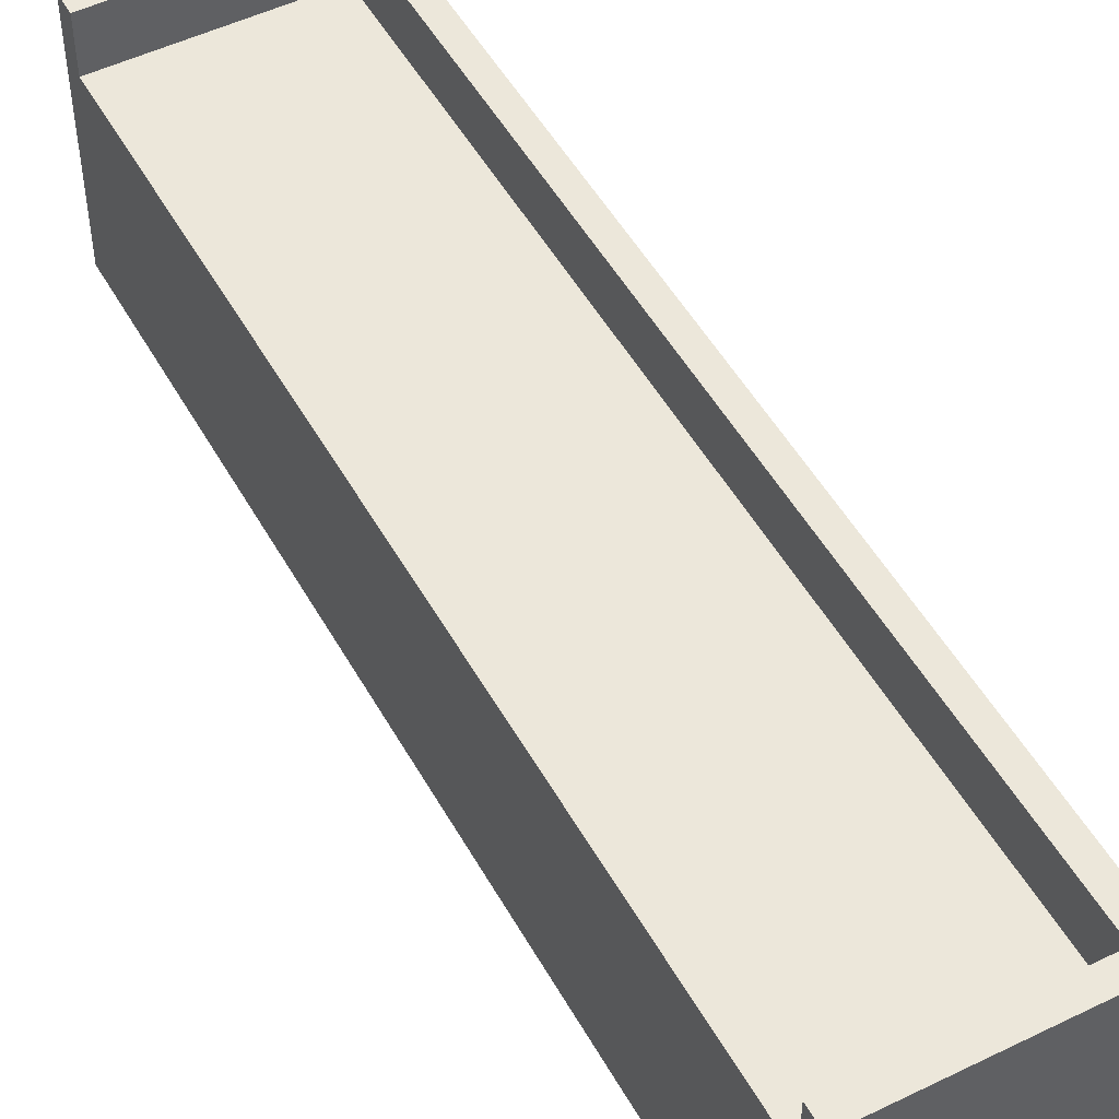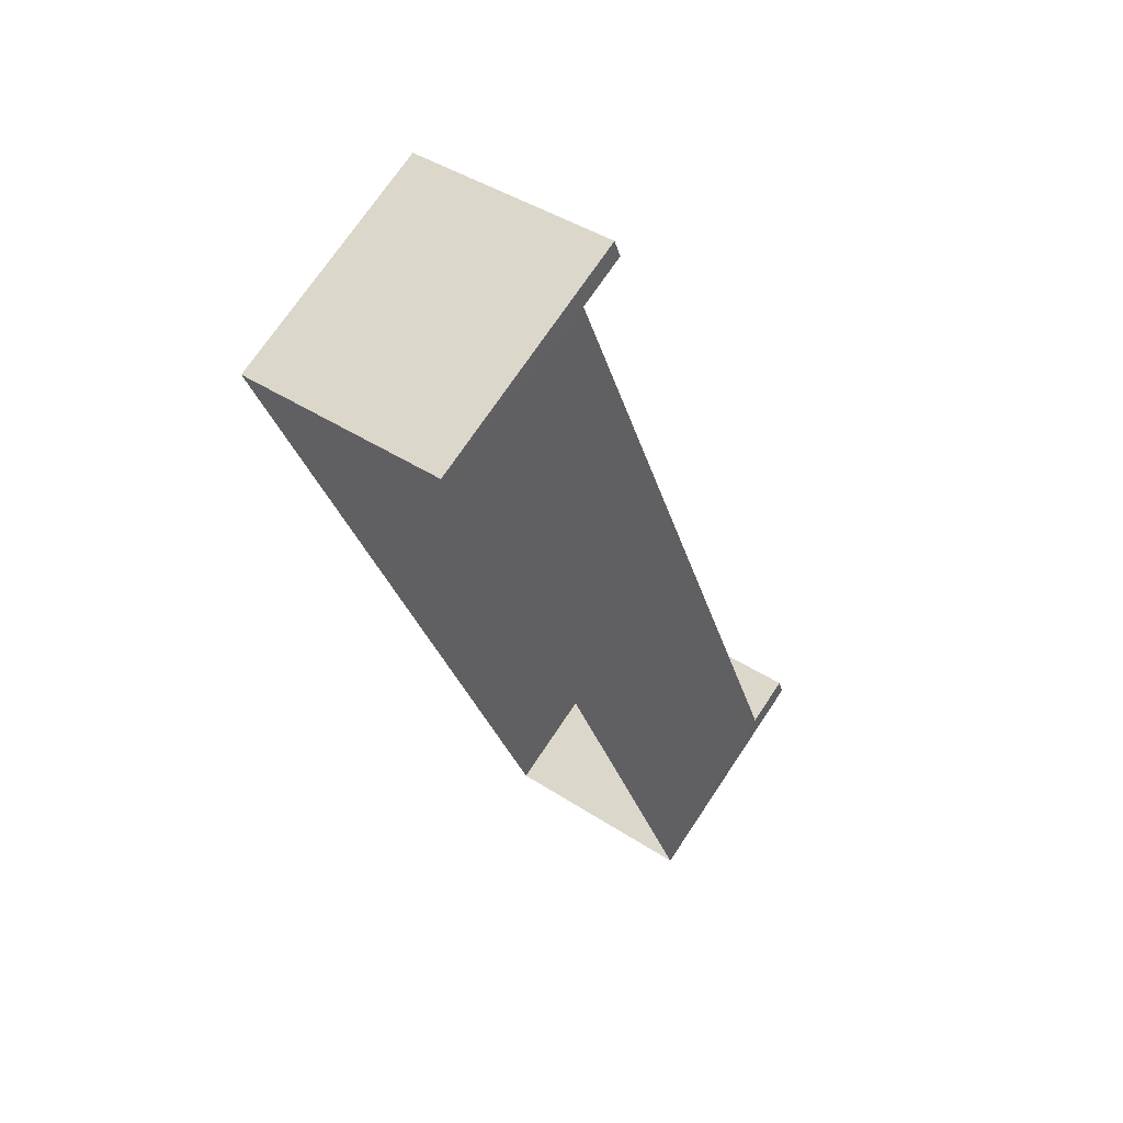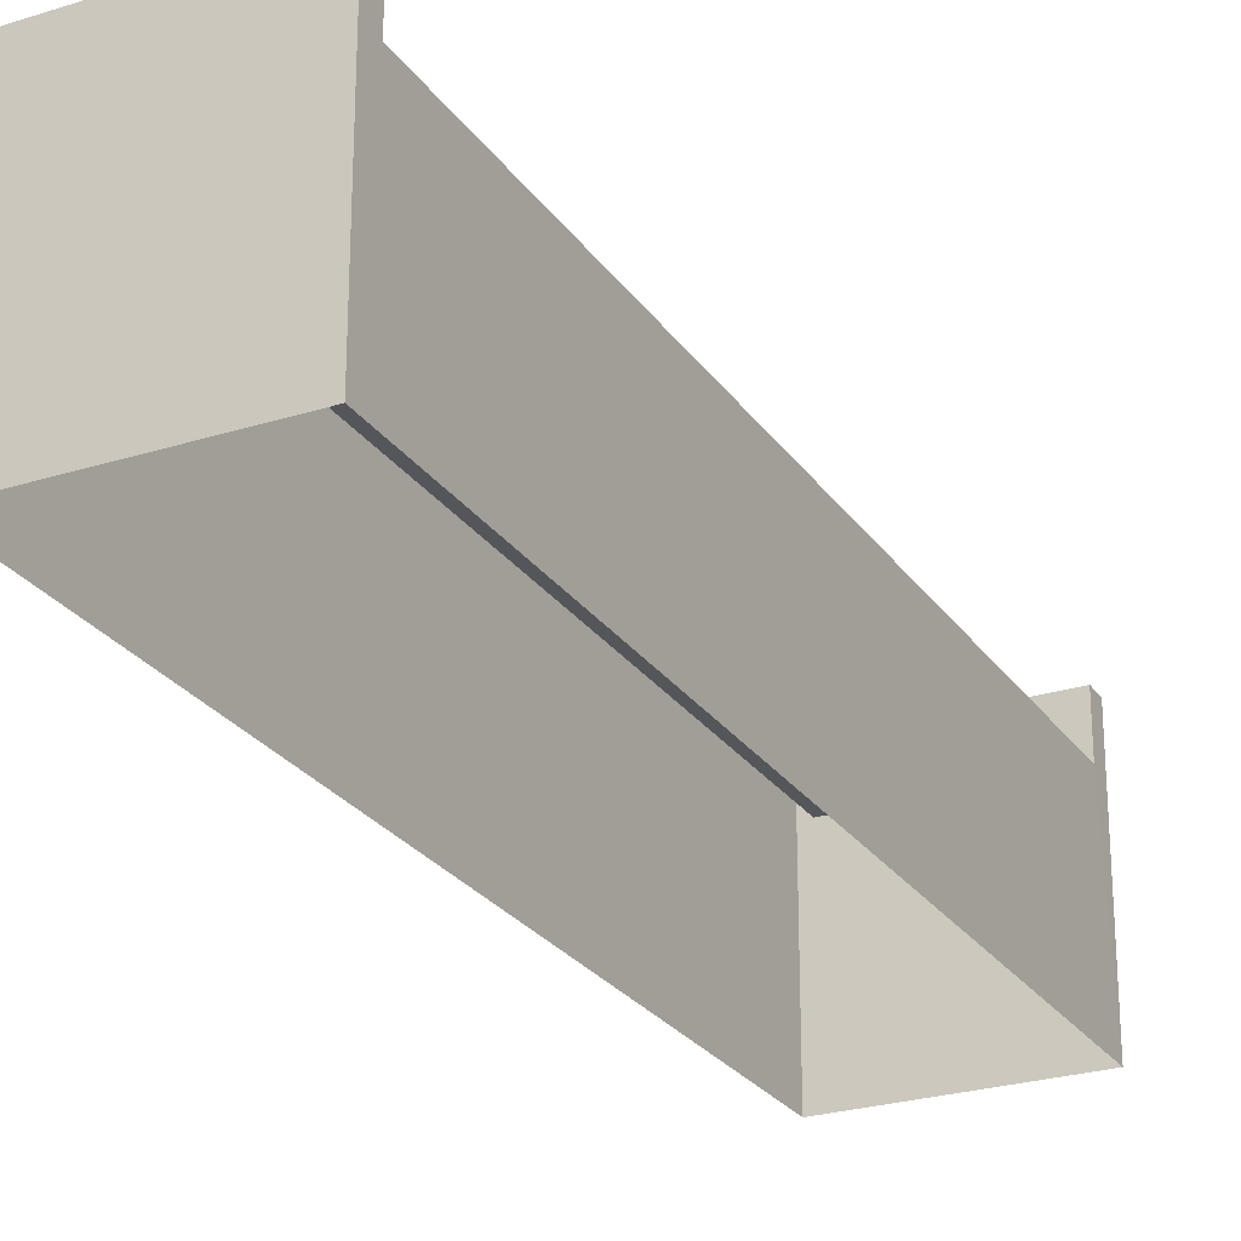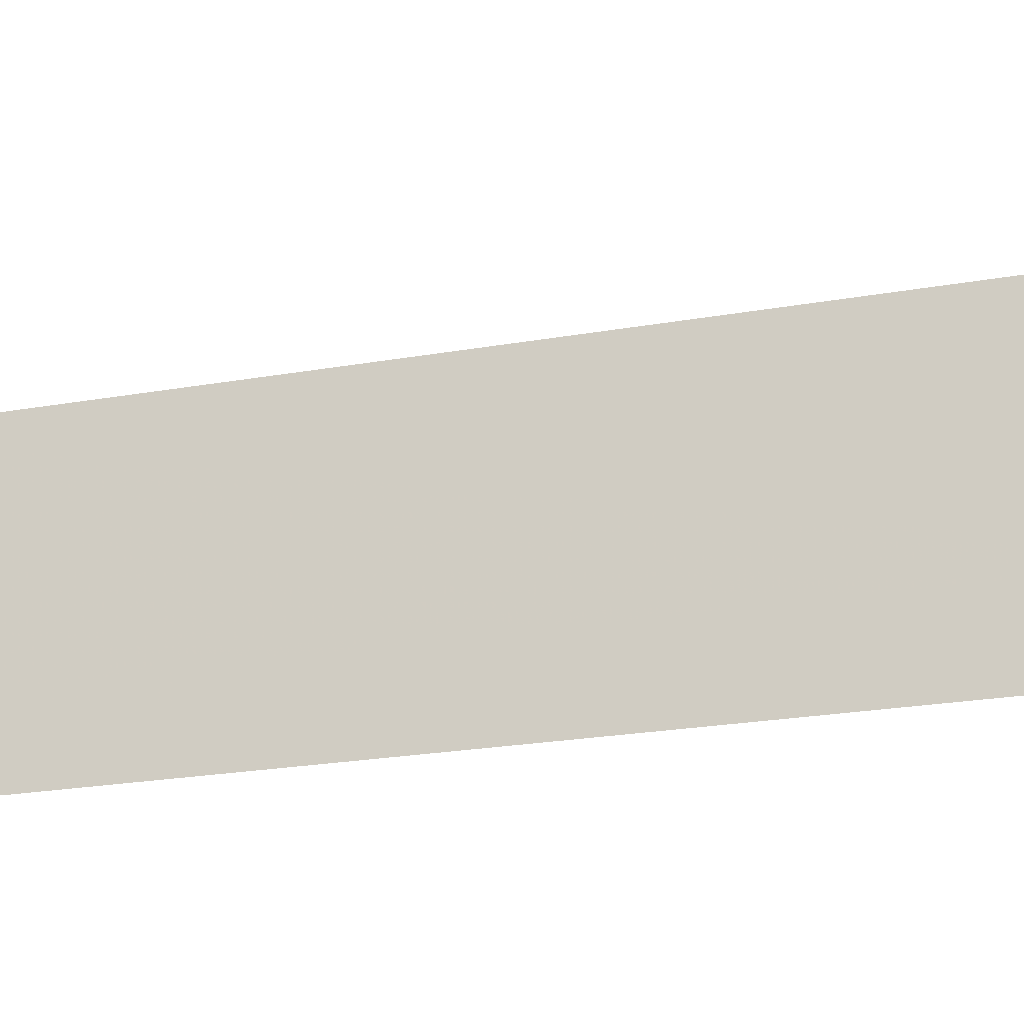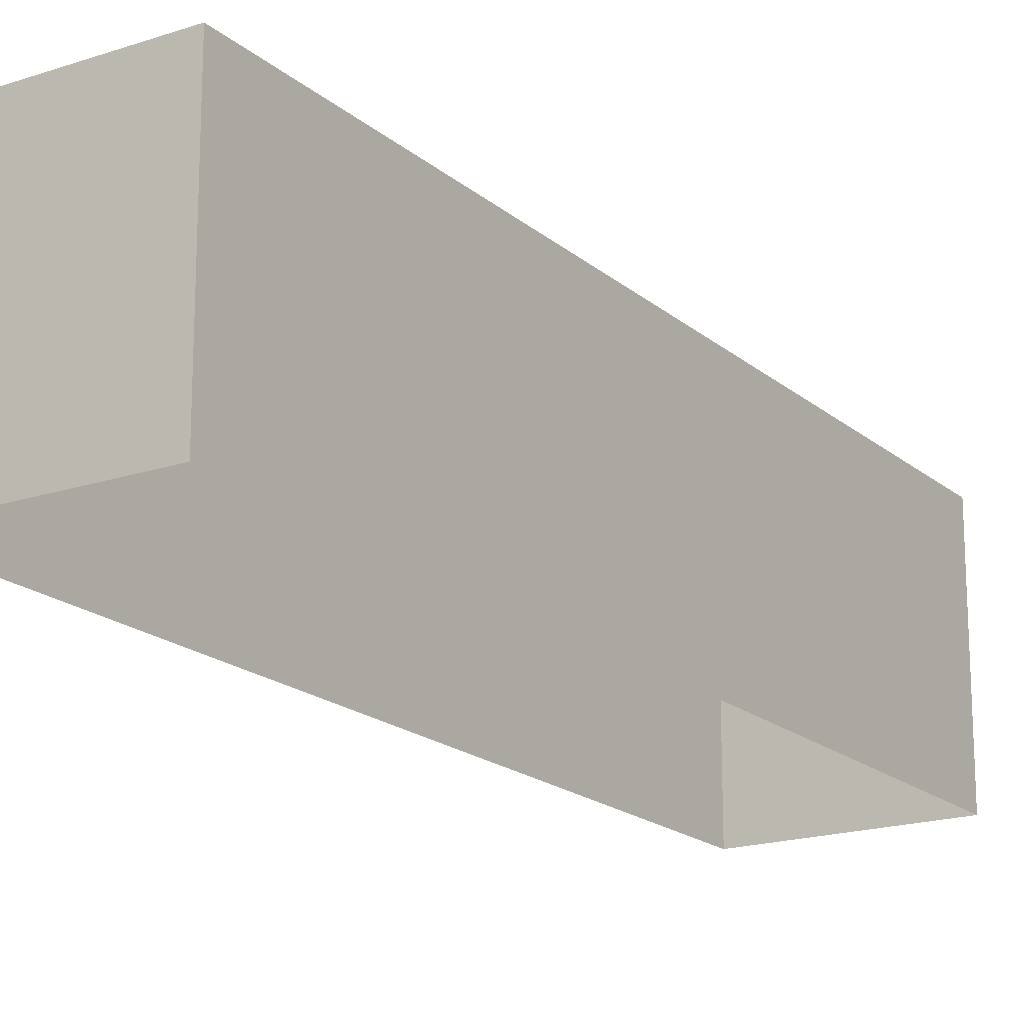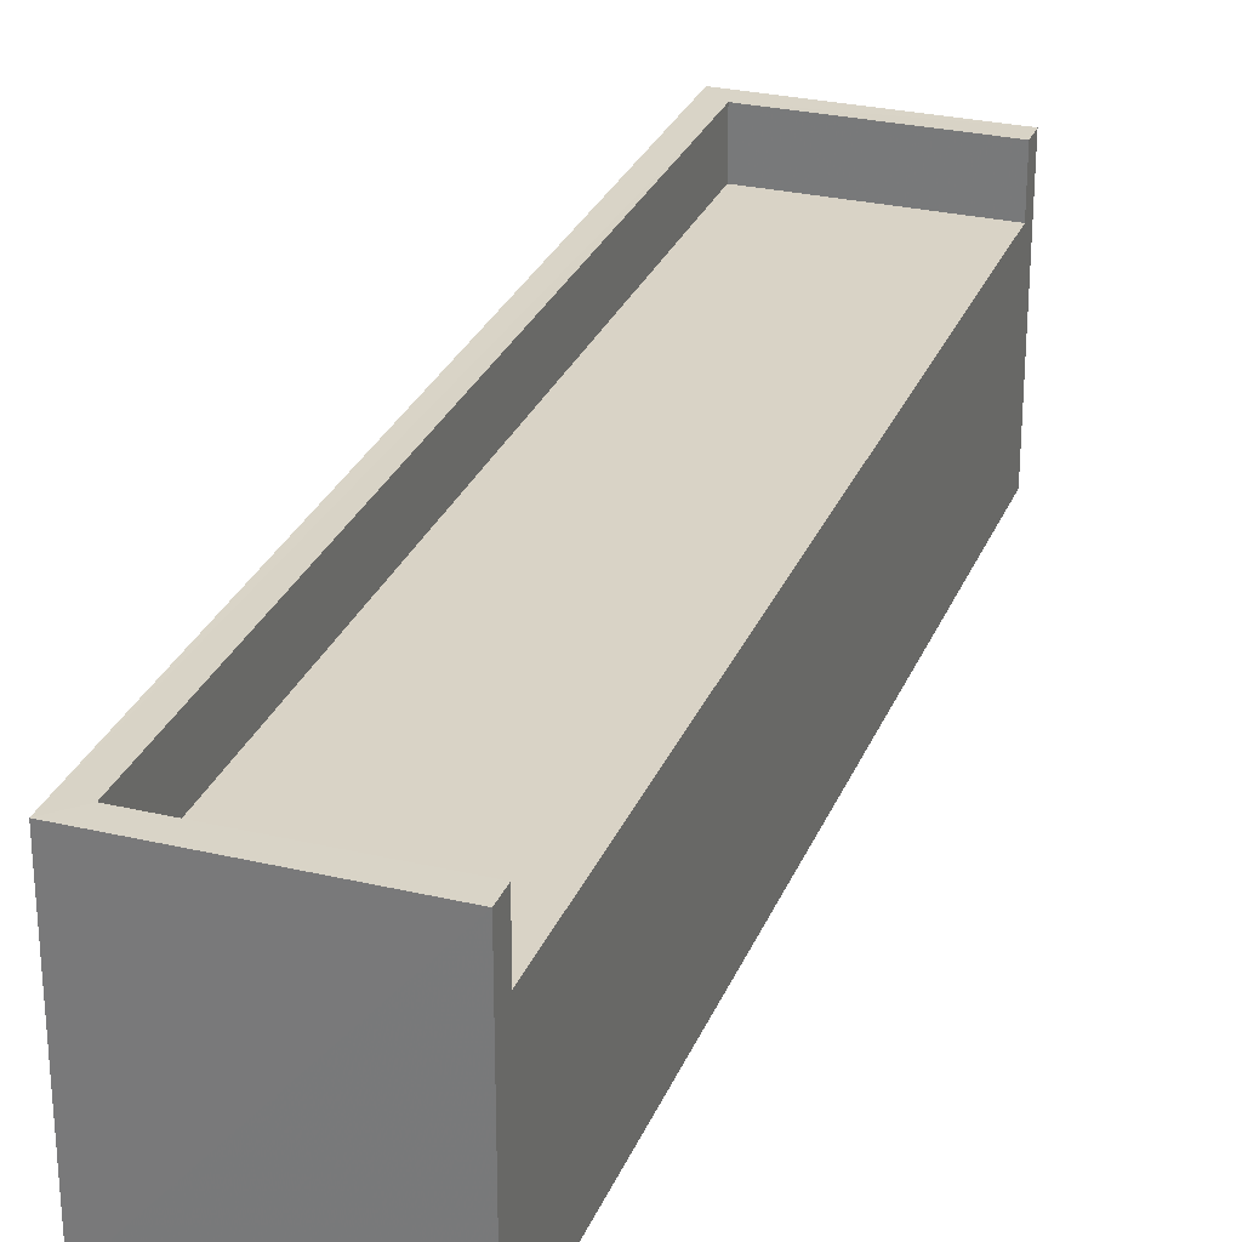
<metadata>
{"format":"obj","ext":"obj","renderer":"f3d","projection":"perspective","resolution":1024,"background":"white","views":[{"elev":50.6,"azim":-44.9,"up":"+Z"},{"elev":72.4,"azim":-146.2,"up":"+Y"},{"elev":-25.5,"azim":-169.9,"up":"+Z"},{"elev":-21.7,"azim":-88.6,"up":"+Z"},{"elev":-18.3,"azim":16.1,"up":"+Z"},{"elev":28.3,"azim":-177.3,"up":"+Z"}]}
</metadata>
<code>
v -1.178e+04 -3.732e+04 15.54
v -1.178e+04 -3.731e+04 15.54
v -1.177e+04 -3.731e+04 15.54
v -1.178e+04 -3.732e+04 15.54
v -1.178e+04 -3.732e+04 19.08
v -1.178e+04 -3.732e+04 19.08
v -1.178e+04 -3.731e+04 19.08
v -1.178e+04 -3.731e+04 19.08
v -1.178e+04 -3.732e+04 20.08
v -1.177e+04 -3.731e+04 20.08
v -1.178e+04 -3.732e+04 20.08
v -1.178e+04 -3.731e+04 20.08
v -1.178e+04 -3.731e+04 20.08
v -1.178e+04 -3.732e+04 20.08
v -1.178e+04 -3.731e+04 20.08
v -1.178e+04 -3.732e+04 20.08
f 1 2 3
f 4 1 3
f 5 6 7
f 8 5 7
f 9 10 11
f 12 10 13
f 14 9 11
f 12 13 15
f 14 11 16
f 11 10 12
f 16 5 14
f 14 5 1
f 13 2 8
f 15 13 8
f 8 2 1
f 5 8 1
f 9 4 3
f 10 9 3
f 4 14 1
f 4 9 14
f 13 10 3
f 2 13 3
f 15 8 7
f 12 15 7
f 11 7 6
f 11 12 7
f 16 6 5
f 16 11 6

</code>
